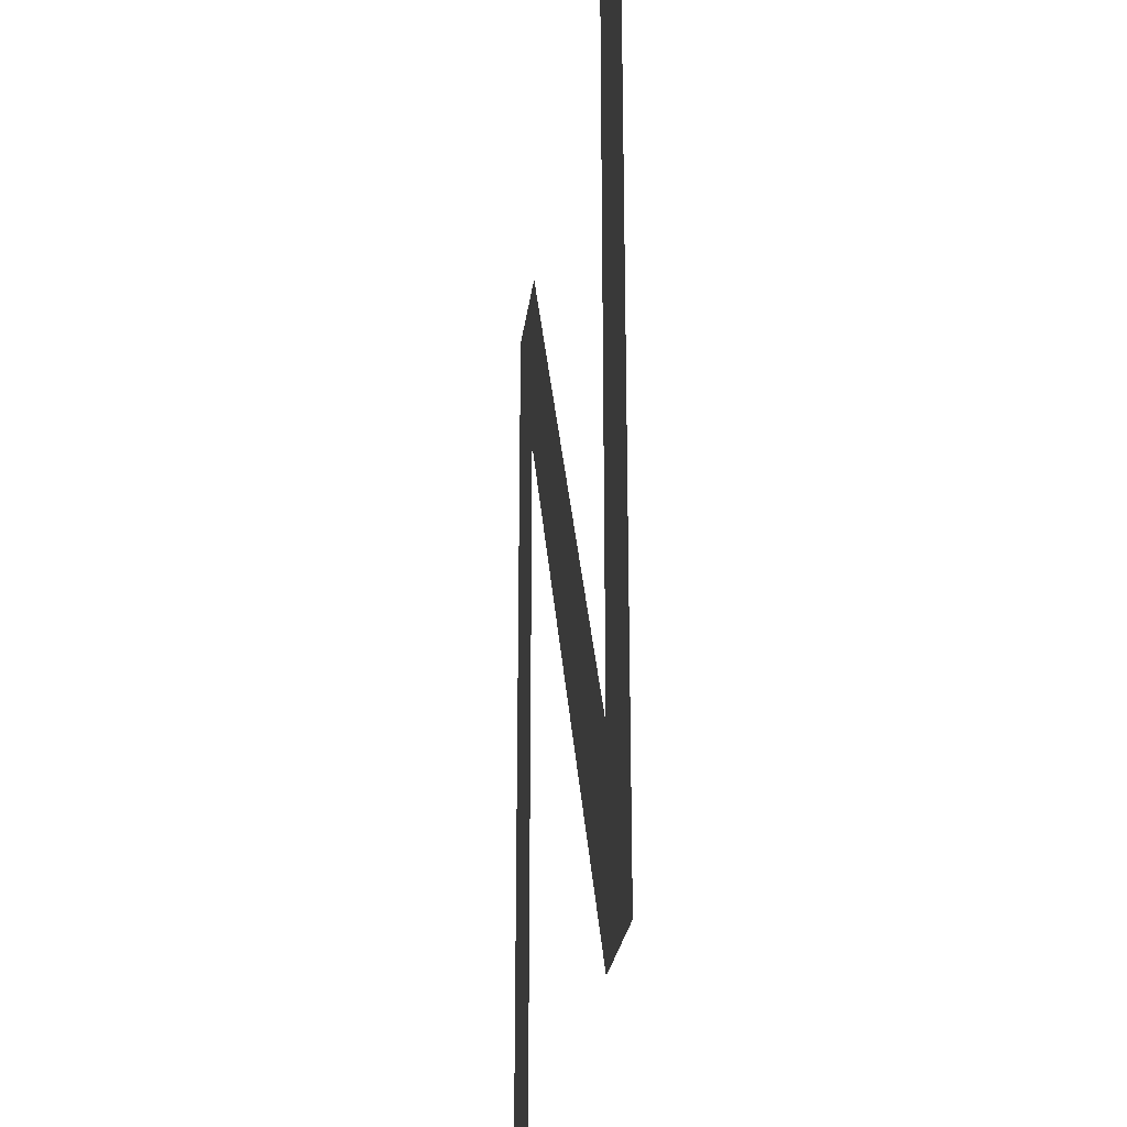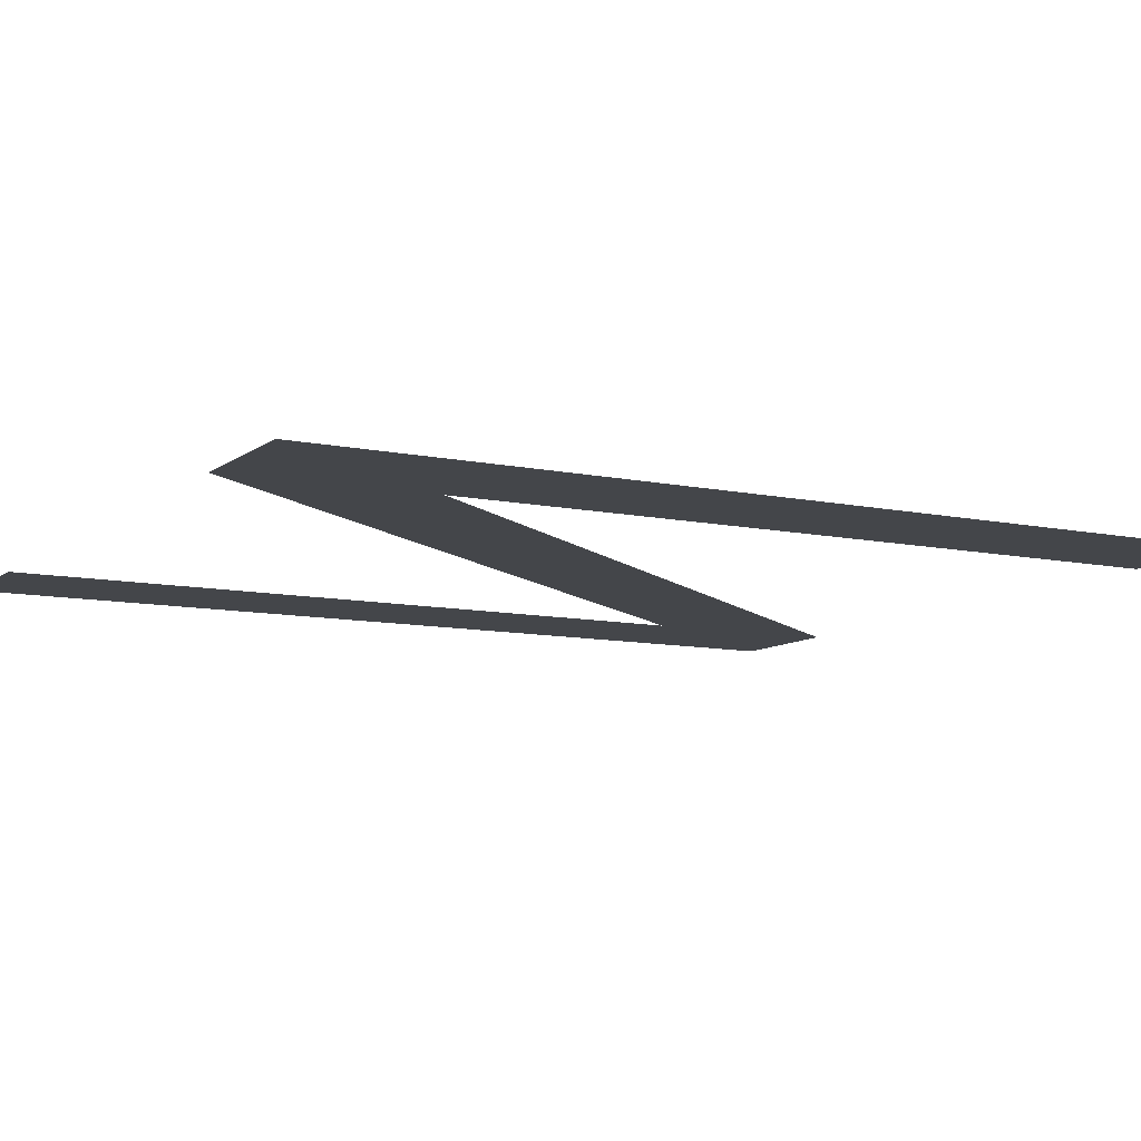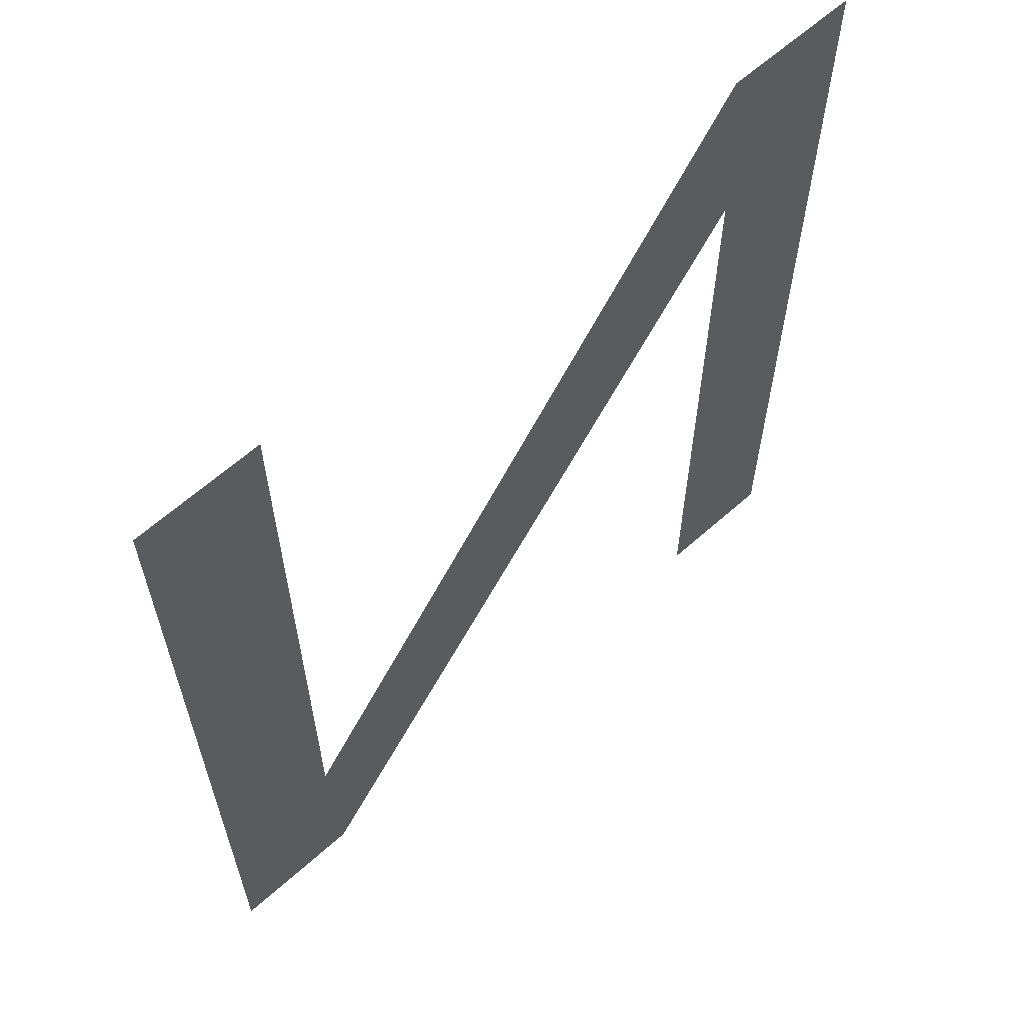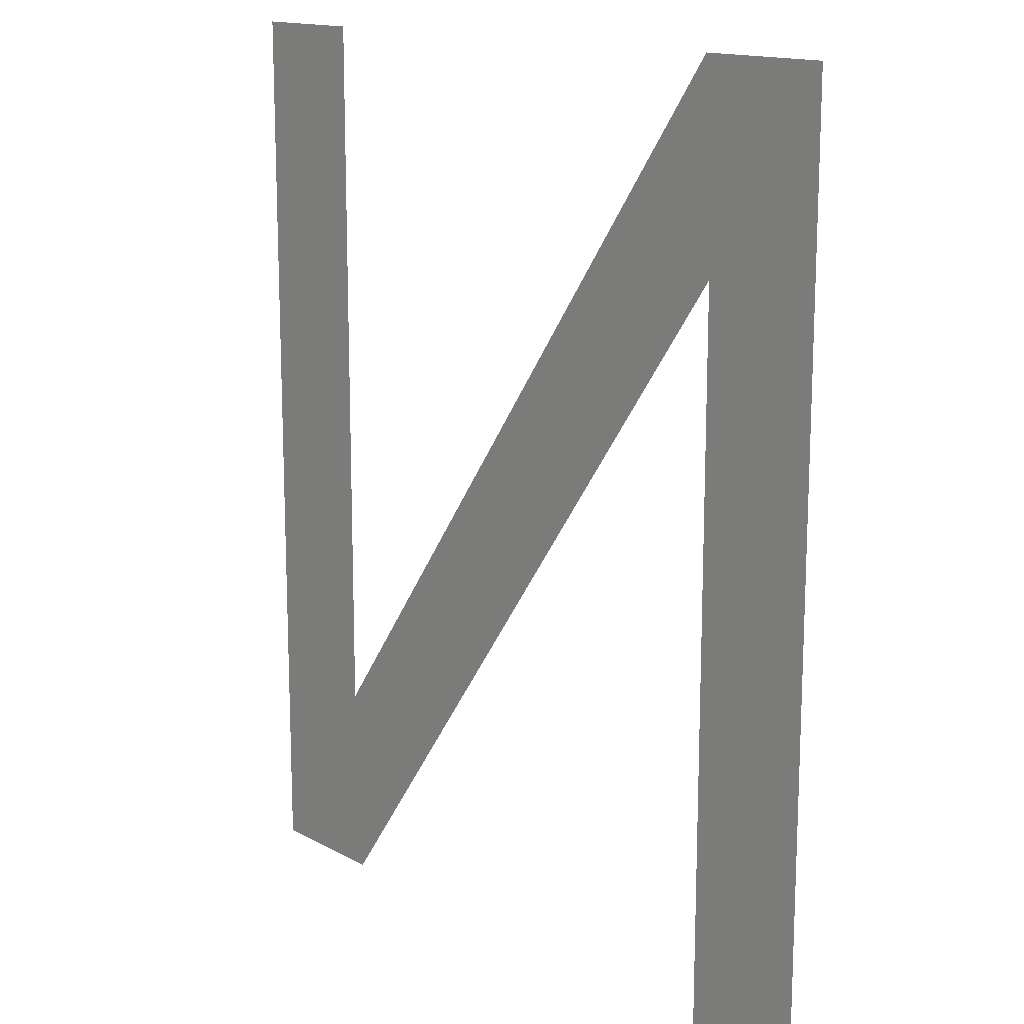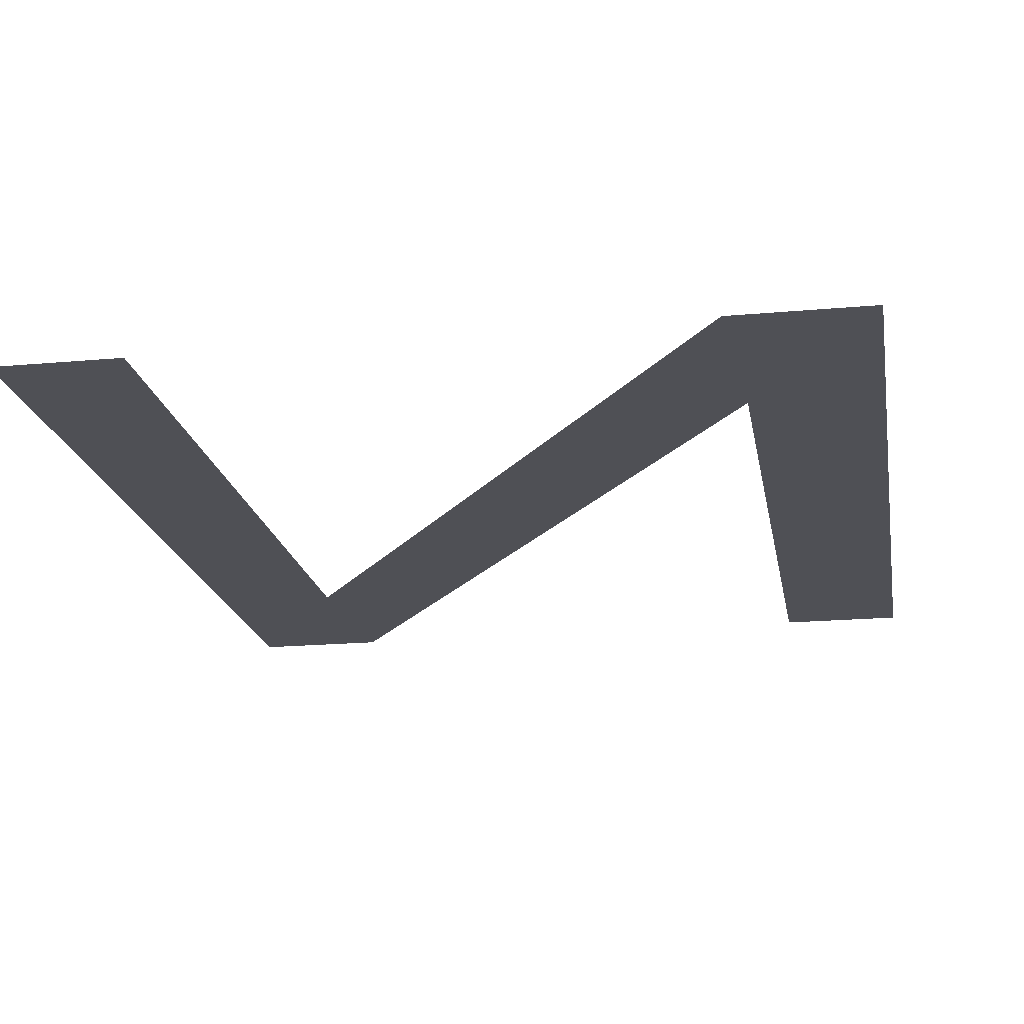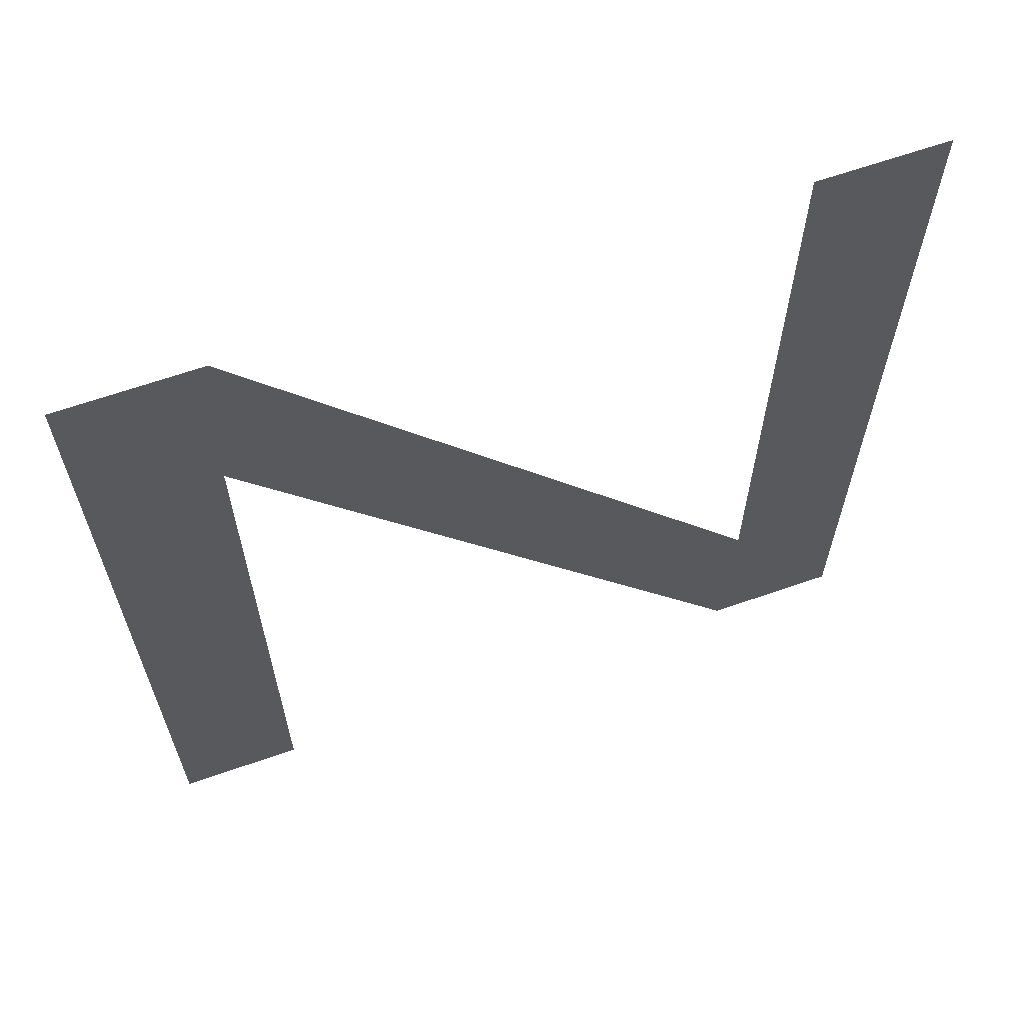
<metadata>
{"format":"obj","ext":"obj","renderer":"f3d","projection":"perspective","resolution":1024,"background":"white","views":[{"elev":-25.9,"azim":-97.0,"up":"+Z"},{"elev":-9.6,"azim":60.8,"up":"+Y"},{"elev":62.7,"azim":-42.1,"up":"+Z"},{"elev":14.8,"azim":49.4,"up":"+Z"},{"elev":-19.3,"azim":-170.3,"up":"+Y"},{"elev":65.1,"azim":160.7,"up":"+Z"}]}
</metadata>
<code>
o #ID205
v -0.05729 0.7857 0.3979
v -0.05783 0.7857 0.4011
v -0.05783 0.7857 0.3979
v -0.0601 0.7857 0.3979
v -0.06069 0.7857 0.4019
v -0.06069 0.7857 0.3979
v -0.06014 0.7857 0.3988
v -0.05787 0.7857 0.4019
v -0.05729 0.7857 0.4019
v -0.06014 0.7857 0.4019
v -0.06014 0.7857 0.3988
v -0.06069 0.7857 0.4019
v -0.06014 0.7857 0.4019
v -0.05729 0.7857 0.3979
v -0.05783 0.7857 0.4011
v -0.05729 0.7857 0.4019
v -0.05787 0.7857 0.4019
v -0.0601 0.7857 0.3979
v -0.06069 0.7857 0.3979
v -0.05783 0.7857 0.3979
f 1 2 3
f 4 5 6
f 5 4 7
f 7 4 8
f 8 4 2
f 8 2 9
f 9 2 1
f 10 5 7
f 11 12 13
f 14 15 16
f 16 15 17
f 15 18 17
f 17 18 11
f 11 18 12
f 19 12 18
f 20 15 14

</code>
